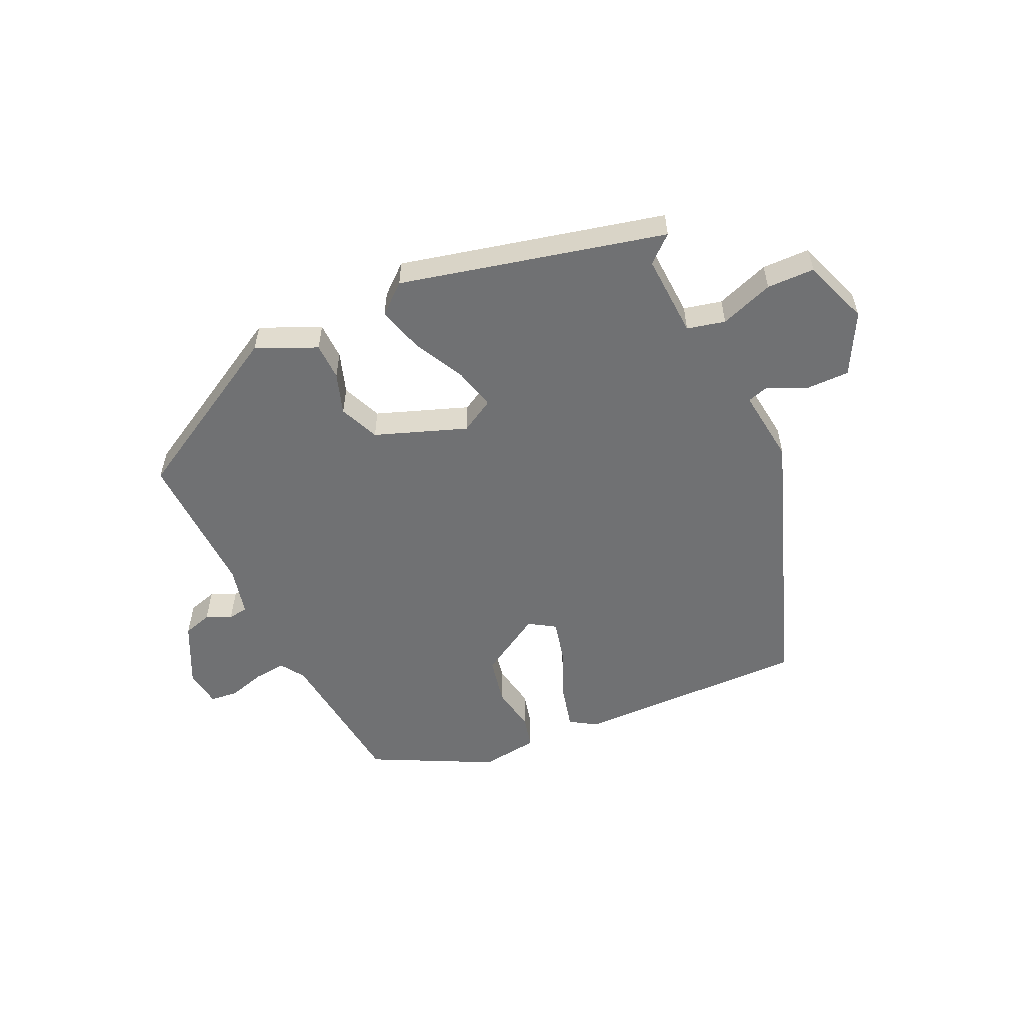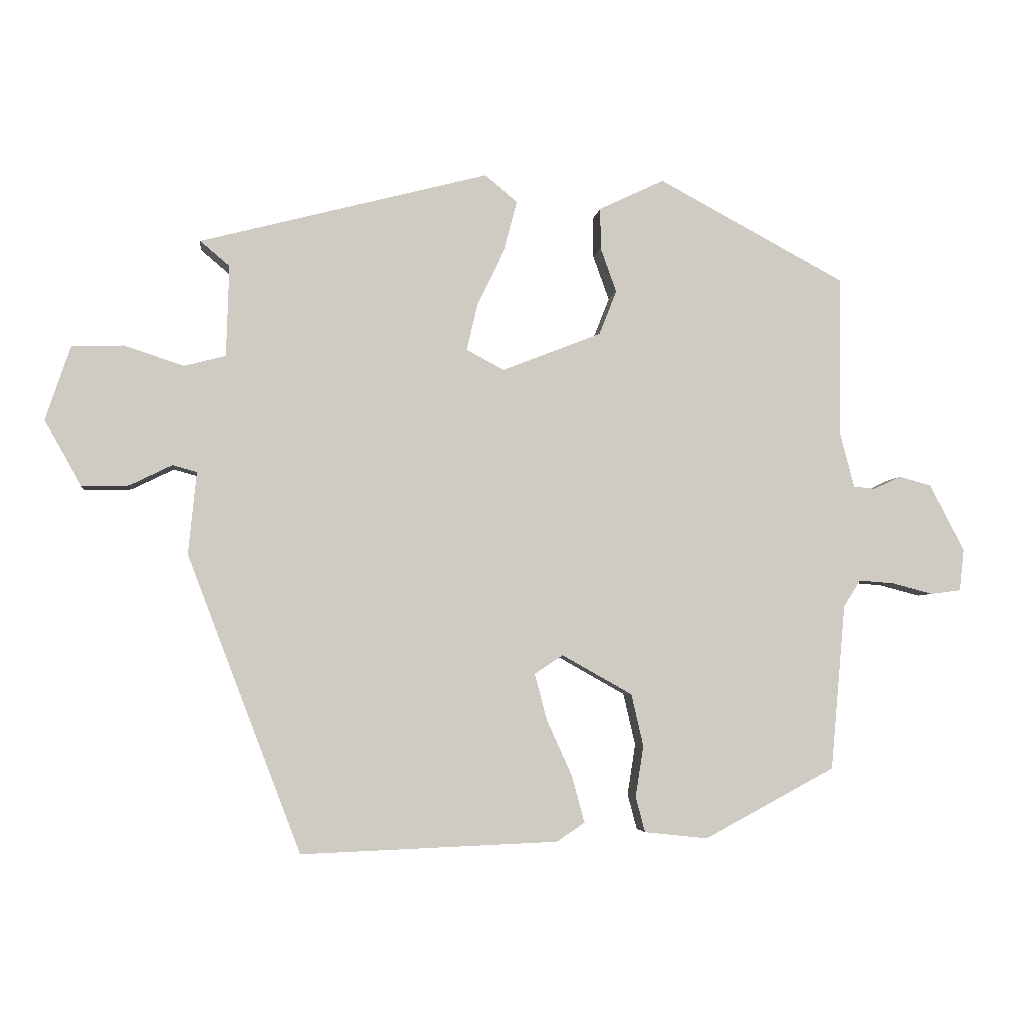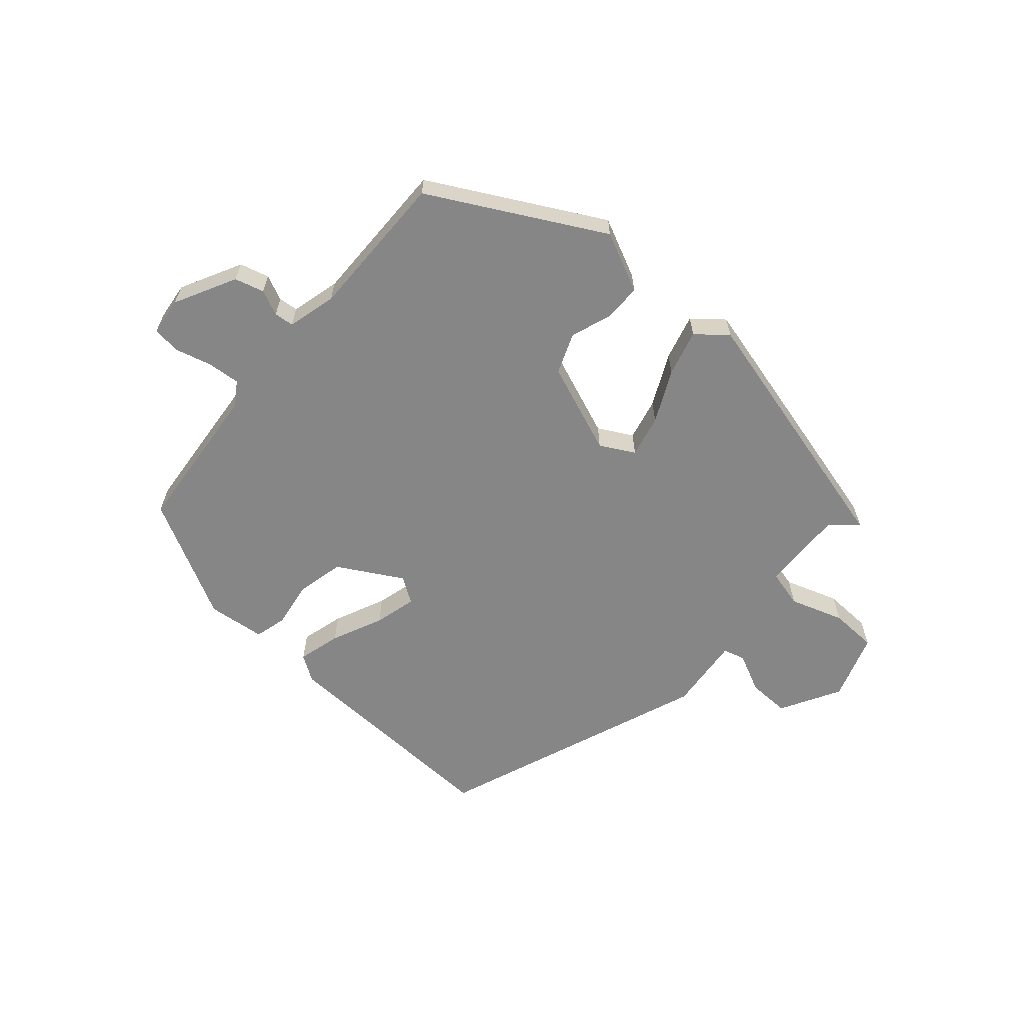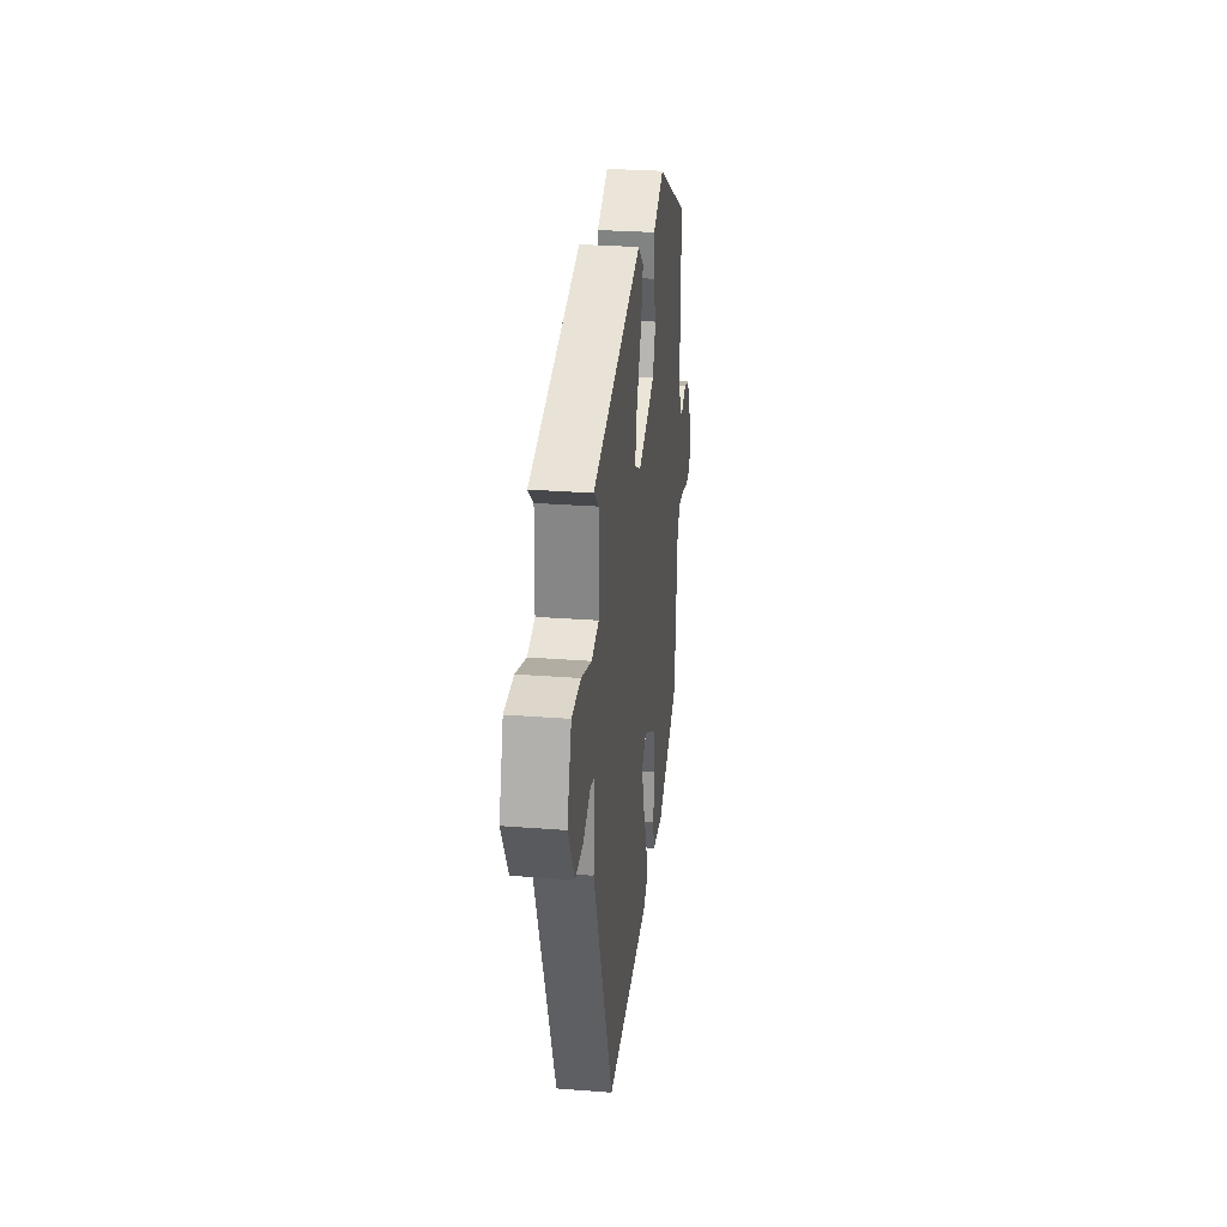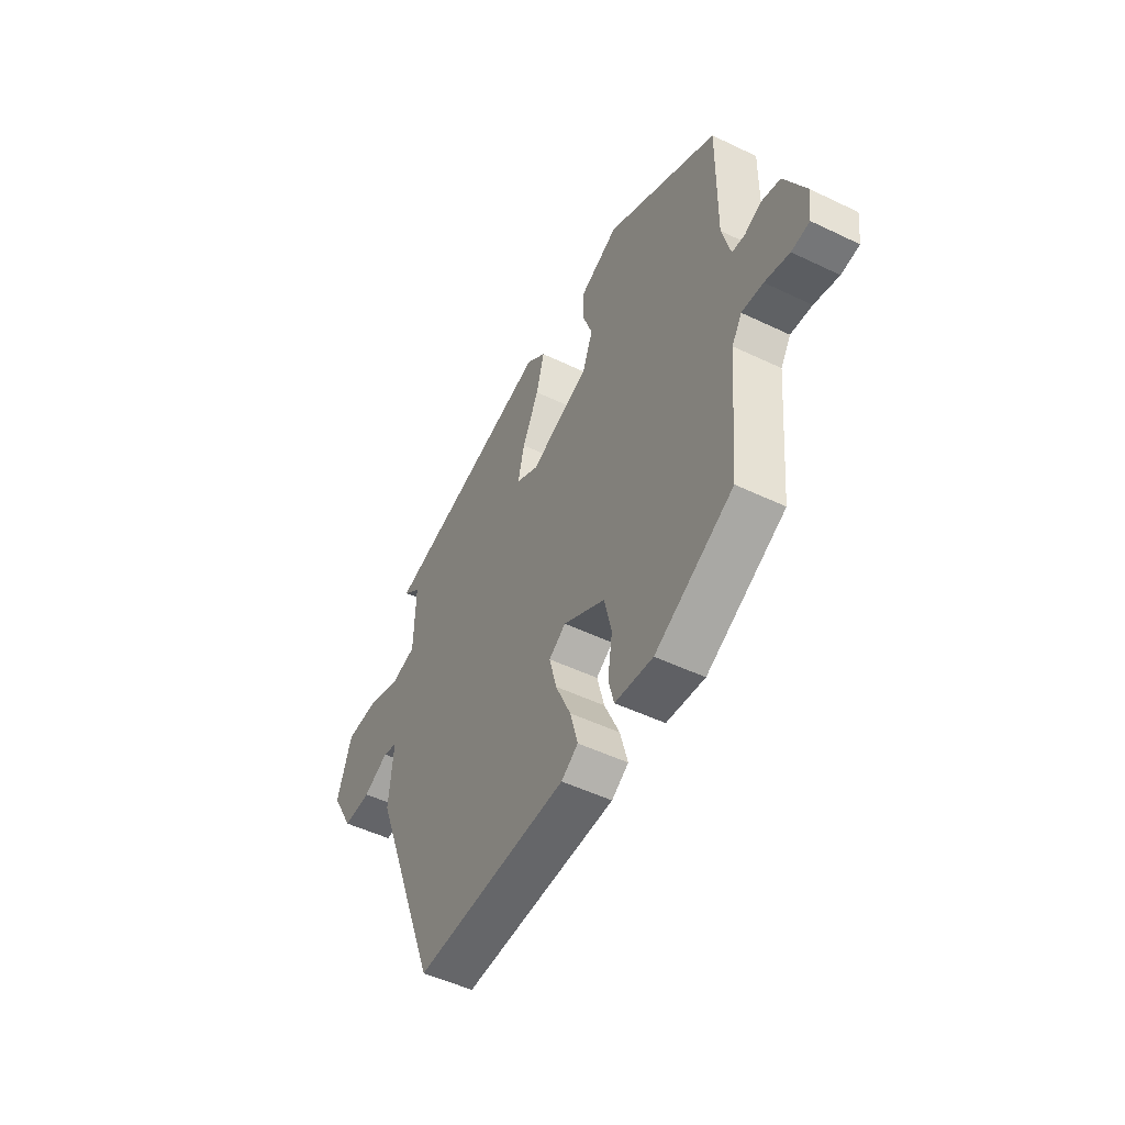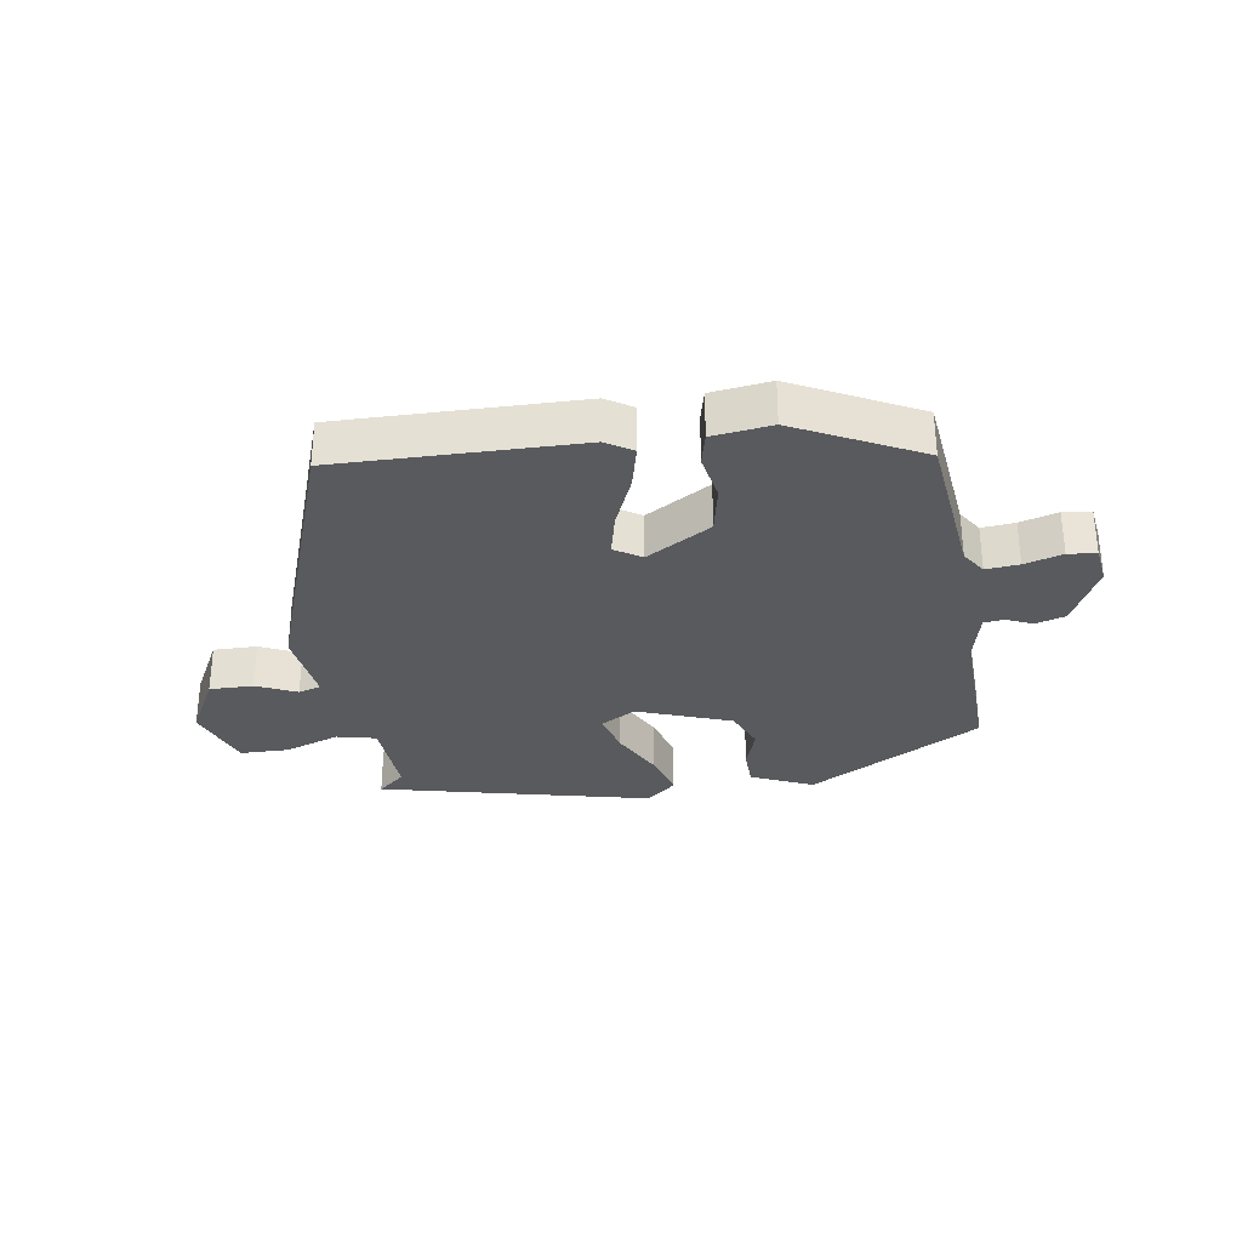
<metadata>
{"format":"obj","ext":"obj","renderer":"f3d","projection":"perspective","resolution":1024,"background":"white","views":[{"elev":-55.2,"azim":26.1,"up":"+Y"},{"elev":-4.3,"azim":173.0,"up":"+Z"},{"elev":-62.0,"azim":-40.9,"up":"+Y"},{"elev":28.4,"azim":96.7,"up":"+Z"},{"elev":-49.8,"azim":-117.9,"up":"+Z"},{"elev":-31.3,"azim":-169.8,"up":"+Y"}]}
</metadata>
<code>
v 0.338 0.07 -0.484
v -0.045 0.07 -0.469
v -0.087 0.07 -0.441
v -0.068 0.07 -0.371
v -0.03 0.07 -0.287
v -0.012 0.07 -0.218
v -0.054 0.07 -0.19
v -0.159 0.07 -0.249
v -0.177 0.07 -0.327
v -0.165 0.07 -0.403
v -0.179 0.07 -0.456
v -0.274 0.07 -0.466
v -0.469 0.07 -0.362
v -0.491 0.07 -0.115
v -0.516 0.07 -0.075
v -0.569 0.07 -0.079
v -0.63 0.07 -0.095
v -0.675 0.07 -0.089
v -0.682 0.07 -0.027
v -0.63 0.07 0.073
v -0.582 0.07 0.086
v -0.541 0.07 0.067
v -0.509 0.07 0.07
v -0.488 0.07 0.15
v -0.49 0.07 0.391
v -0.211 0.07 0.54
v -0.114 0.07 0.494
v -0.114 0.07 0.433
v -0.138 0.07 0.366
v -0.112 0.07 0.3
v 0.036 0.07 0.242
v 0.092 0.07 0.272
v 0.076 0.07 0.341
v 0.035 0.07 0.426
v 0.015 0.07 0.501
v 0.064 0.07 0.541
v 0.494 0.07 0.429
v 0.45 0.07 0.392
v 0.454 0.07 0.256
v 0.516 0.07 0.24
v 0.604 0.07 0.269
v 0.682 0.07 0.266
v 0.719 0.07 0.156
v 0.664 0.07 0.058
v 0.594 0.07 0.06
v 0.531 0.07 0.091
v 0.495 0.07 0.081
v 0.507 0.07 -0.042
v 0.338 0 -0.484
v -0.045 0 -0.469
v -0.087 0 -0.441
v -0.068 0 -0.371
v -0.03 0 -0.287
v -0.012 0 -0.218
v -0.054 0 -0.19
v -0.159 0 -0.249
v -0.177 0 -0.327
v -0.165 0 -0.403
v -0.179 0 -0.456
v -0.274 0 -0.466
v -0.469 0 -0.362
v -0.491 0 -0.115
v -0.516 0 -0.075
v -0.569 0 -0.079
v -0.63 0 -0.095
v -0.675 0 -0.089
v -0.682 0 -0.027
v -0.63 0 0.073
v -0.582 0 0.086
v -0.541 0 0.067
v -0.509 0 0.07
v -0.488 0 0.15
v -0.49 0 0.391
v -0.211 0 0.54
v -0.114 0 0.494
v -0.114 0 0.433
v -0.138 0 0.366
v -0.112 0 0.3
v 0.036 0 0.242
v 0.092 0 0.272
v 0.076 0 0.341
v 0.035 0 0.426
v 0.015 0 0.501
v 0.064 0 0.541
v 0.494 0 0.429
v 0.45 0 0.392
v 0.454 0 0.256
v 0.516 0 0.24
v 0.604 0 0.269
v 0.682 0 0.266
v 0.719 0 0.156
v 0.664 0 0.058
v 0.594 0 0.06
v 0.531 0 0.091
v 0.495 0 0.081
v 0.507 0 -0.042
f 3 4 5
f 2 3 5
f 1 2 5
f 48 1 5
f 47 48 5
f 44 45 46
f 43 44 46
f 42 43 46
f 41 42 46
f 40 41 46
f 39 40 46 47
f 36 37 38
f 35 36 38
f 34 35 38
f 33 34 38
f 32 33 38 39
f 31 32 39 47
f 27 28 29
f 26 27 29
f 25 26 29
f 24 25 29
f 23 24 29 30
f 20 21 22
f 19 20 22
f 18 19 22
f 17 18 22
f 16 17 22
f 15 16 22 23
f 23 30 31
f 15 23 31
f 14 15 31
f 12 13 14
f 11 12 14
f 10 11 14
f 9 10 14
f 47 5 6
f 47 6 7
f 31 47 7
f 14 31 7 8
f 8 9 14
f 53 52 51
f 53 51 50
f 53 50 49
f 53 49 96
f 53 96 95
f 94 93 92
f 94 92 91
f 94 91 90
f 94 90 89
f 94 89 88
f 95 94 88 87
f 86 85 84
f 86 84 83
f 86 83 82
f 86 82 81
f 87 86 81 80
f 95 87 80 79
f 77 76 75
f 77 75 74
f 77 74 73
f 77 73 72
f 78 77 72 71
f 70 69 68
f 70 68 67
f 70 67 66
f 70 66 65
f 70 65 64
f 71 70 64 63
f 79 78 71
f 79 71 63
f 79 63 62
f 62 61 60
f 62 60 59
f 62 59 58
f 62 58 57
f 54 53 95
f 55 54 95
f 55 95 79
f 56 55 79 62
f 62 57 56
f 1 49 50 2
f 2 50 51 3
f 3 51 52 4
f 4 52 53 5
f 5 53 54 6
f 6 54 55 7
f 7 55 56 8
f 8 56 57 9
f 9 57 58 10
f 10 58 59 11
f 11 59 60 12
f 12 60 61 13
f 13 61 62 14
f 14 62 63 15
f 15 63 64 16
f 16 64 65 17
f 17 65 66 18
f 18 66 67 19
f 19 67 68 20
f 20 68 69 21
f 21 69 70 22
f 22 70 71 23
f 23 71 72 24
f 24 72 73 25
f 25 73 74 26
f 26 74 75 27
f 27 75 76 28
f 28 76 77 29
f 29 77 78 30
f 30 78 79 31
f 31 79 80 32
f 32 80 81 33
f 33 81 82 34
f 34 82 83 35
f 35 83 84 36
f 36 84 85 37
f 37 85 86 38
f 38 86 87 39
f 39 87 88 40
f 40 88 89 41
f 41 89 90 42
f 42 90 91 43
f 43 91 92 44
f 44 92 93 45
f 45 93 94 46
f 46 94 95 47
f 47 95 96 48
f 48 96 49 1

</code>
